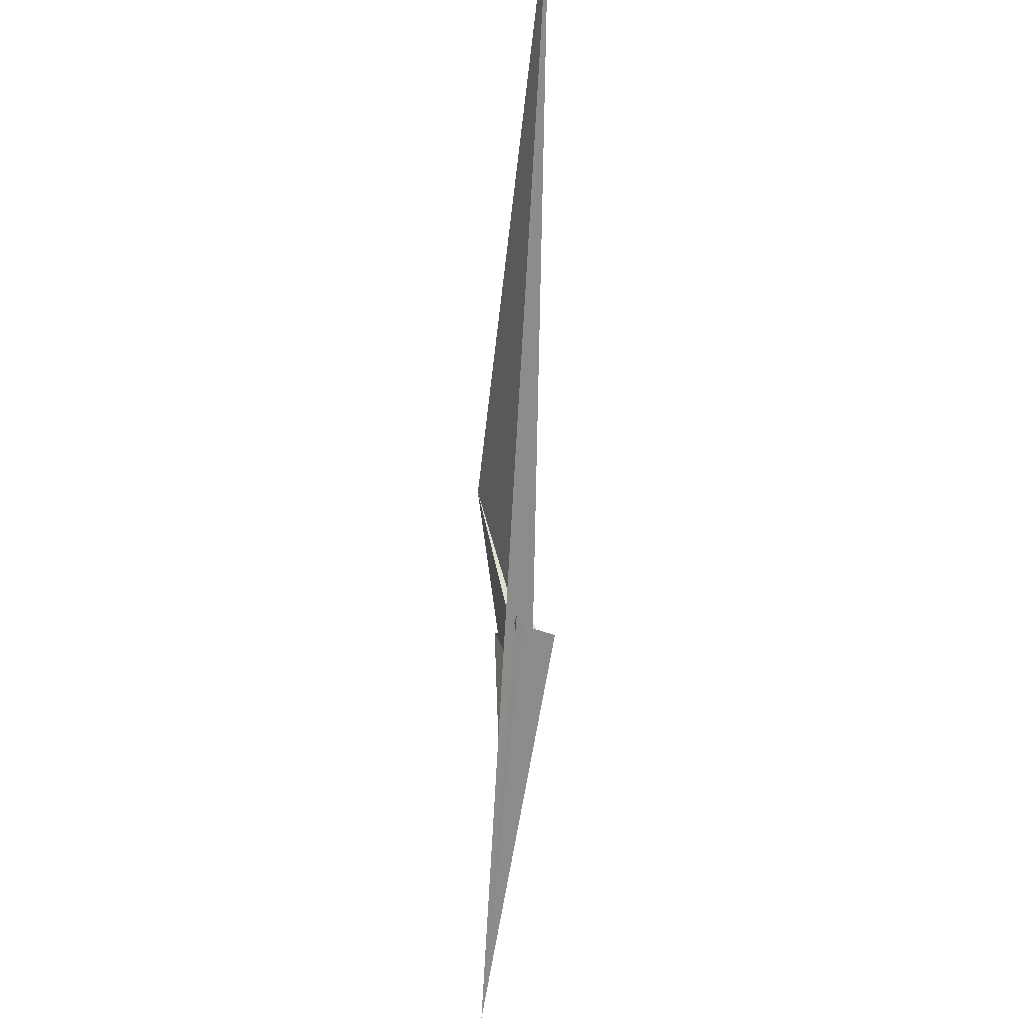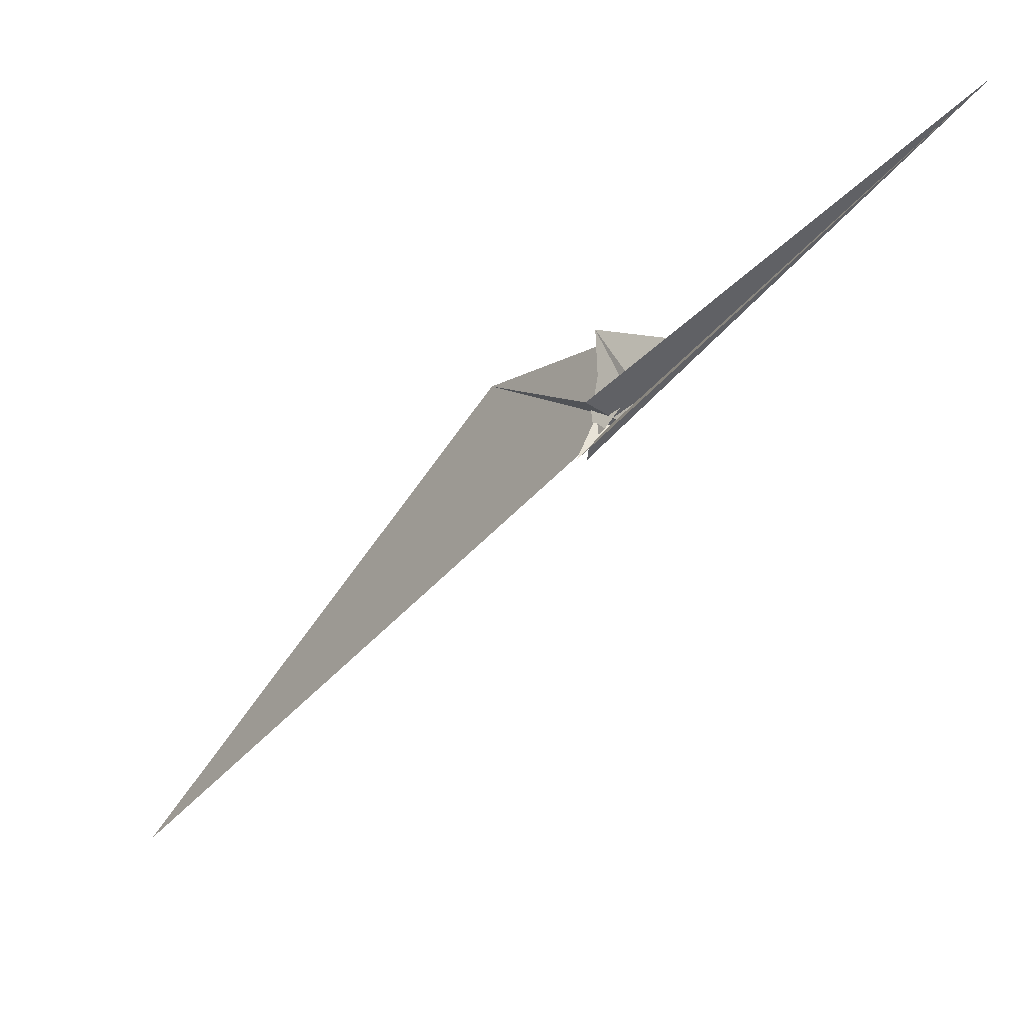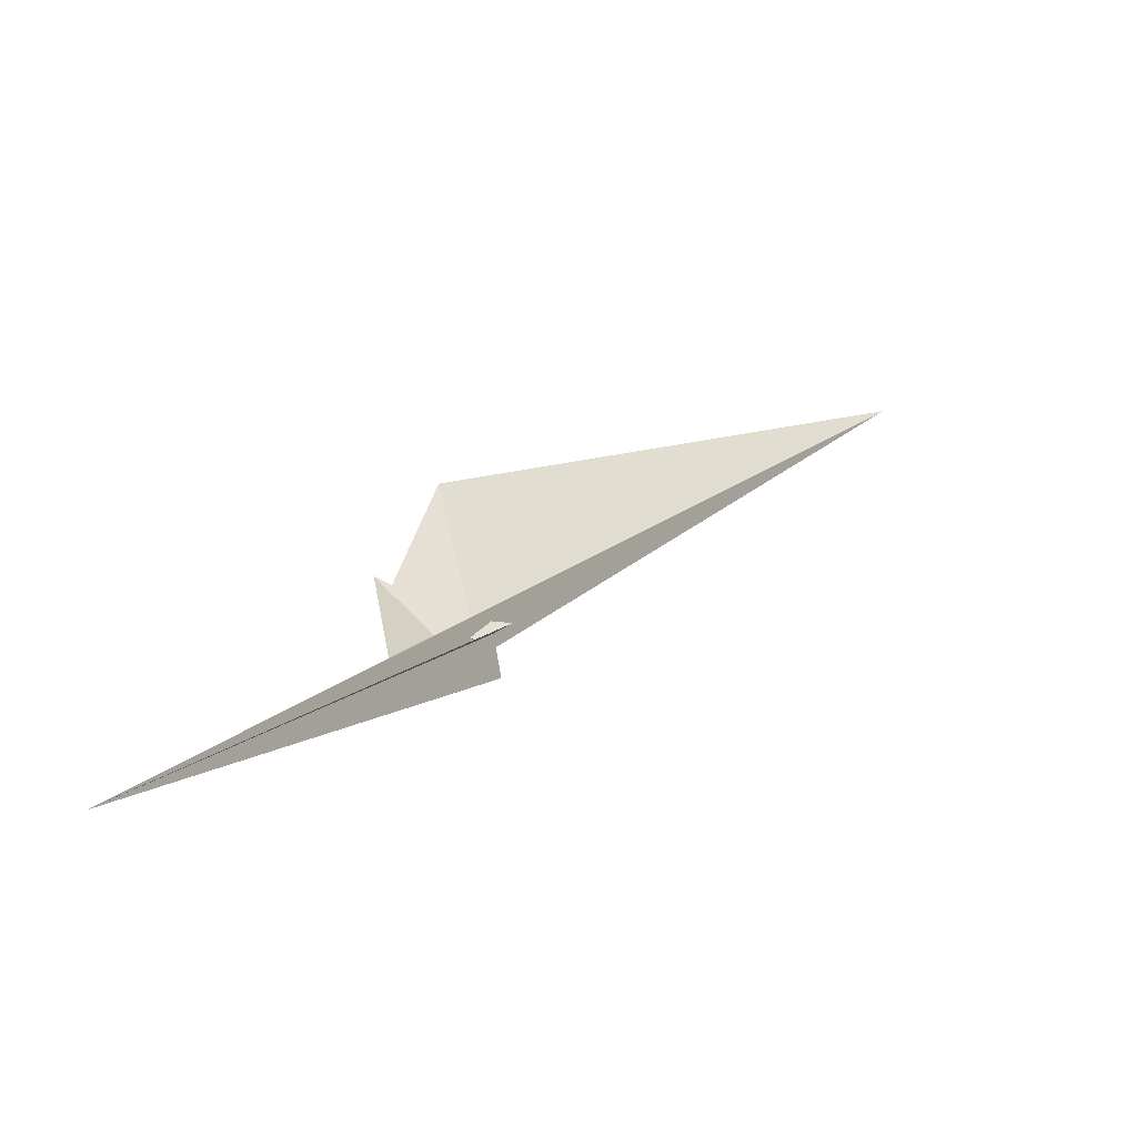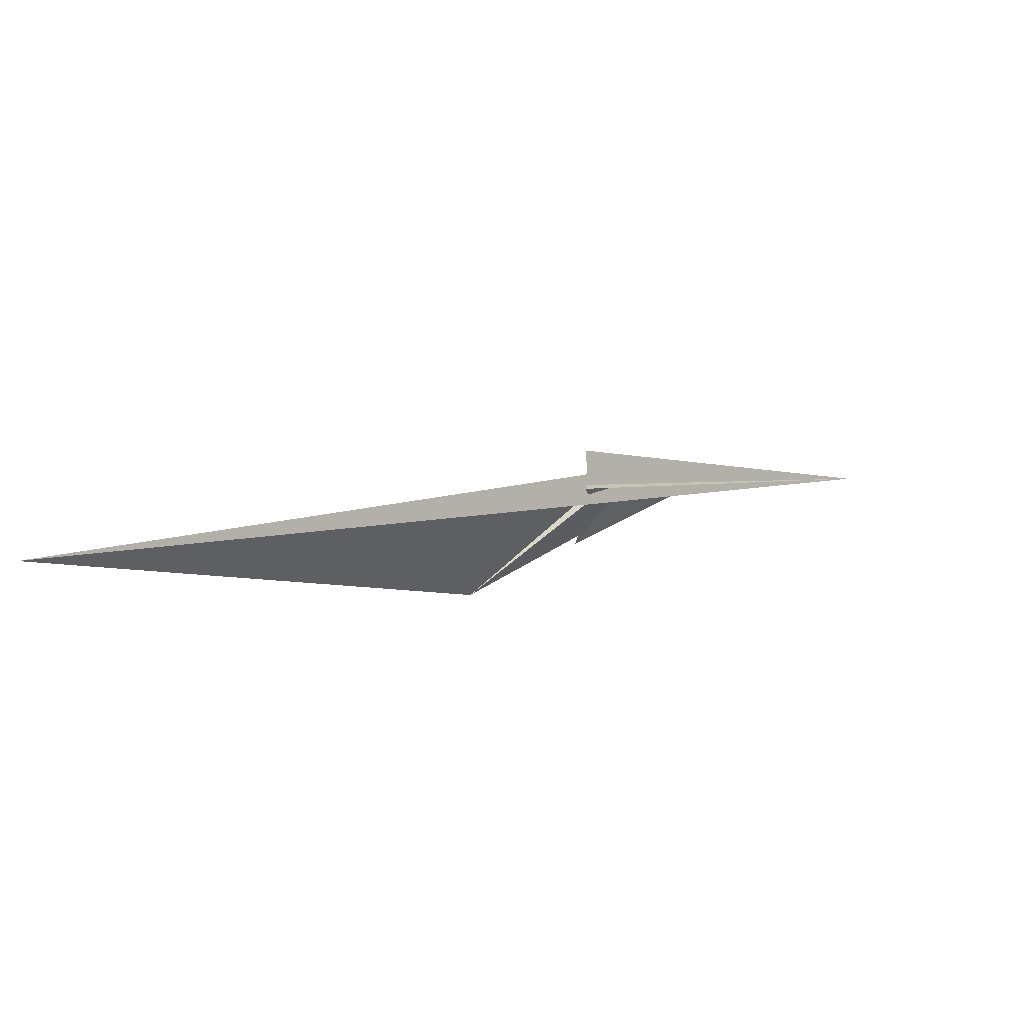
<metadata>
{"format":"obj","ext":"obj","renderer":"f3d","projection":"perspective","resolution":1024,"background":"white","views":[{"elev":67.3,"azim":131.5,"up":"+Y"},{"elev":-79.3,"azim":-3.7,"up":"+Z"},{"elev":-12.9,"azim":74.8,"up":"+Z"},{"elev":74.4,"azim":15.7,"up":"+Y"}]}
</metadata>
<code>
v -7.674 -17.88 6.516
v -13.52 -12.43 9.281
v 655.2 -763 -439.9
v -1005 1232 812.2
v -1.598 0.6249 28.83
v 60.76 -87.72 -32.18
v -2.004 -12.56 14.89
v -40.65 -47.91 -41.24
v -12.66 -22.98 -1.29
v -13.94 -16 5.346
v -13.36 -10.77 11.09
v 26.17 -13.94 -28.85
v 181.2 -193.5 -83.1
v -8.282 -156.4 82.58
v -25.29 -182.3 113.4
v -22.8 -29.42 27.65
v -9.782 -25.26 12.61
v 17.08 -15.1 -19.29
v 3.677 -3.103 -12.68
v -4.223 -6.081 -3.299
v 15.06 2.175 5.398
v 22.84 -7.398 -2.618
v 18.96 -3.491 -6.741
v 89.84 -88.68 -60.26
v 22.82 -7.387 -2.649
v -32.95 54.58 -7.833
v -51.91 69.98 -62.58
v 26.65 -0.1015 -9.946
v -26.3 85.32 38.91
v -235.7 -13.61 355.9
v -6.322 -8.077 37.82
v 23.93 -6.857 -4.283
v 23.71 0.1025 -9.944
v 14.98 -26.59 -26.24
v -8.97 -13.37 24.5
v -4.566 -13.46 17.76
v 1.773 -30.54 -10.68
v -23.11 18.15 -1.076
v -7.68 -2.595 -12.83
v -14.55 -20.62 9.145
v -26.16 -24.64 13.09
v 3.378 4.708 -34.88
v -21.37 0.9669 -8.062
v -19.69 -4.425 -6.264
f 1 2 11 7 5 6 9 8 3 4 10
f 1 2 17 16 14 15 13 12 18 19 20
f 3 4 26 27 23 21 22 25 12 13 24
f 5 6 15 14 30 31 29 28 32 22 21
f 5 7 36 35 17 16 37 34 33 23 21
f 3 8 18 19 39 38 29 28 33 34 24
f 8 9 41 40 30 31 35 36 25 12 18
f 4 10 40 30 14 16 37 42 39 38 26
f 1 10 40 41 43 27 23 33 28 32 20
f 2 11 44 43 27 26 38 29 31 35 17
f 6 9 41 43 44 42 37 34 24 13 15
f 7 11 44 42 39 19 20 32 22 25 36

</code>
